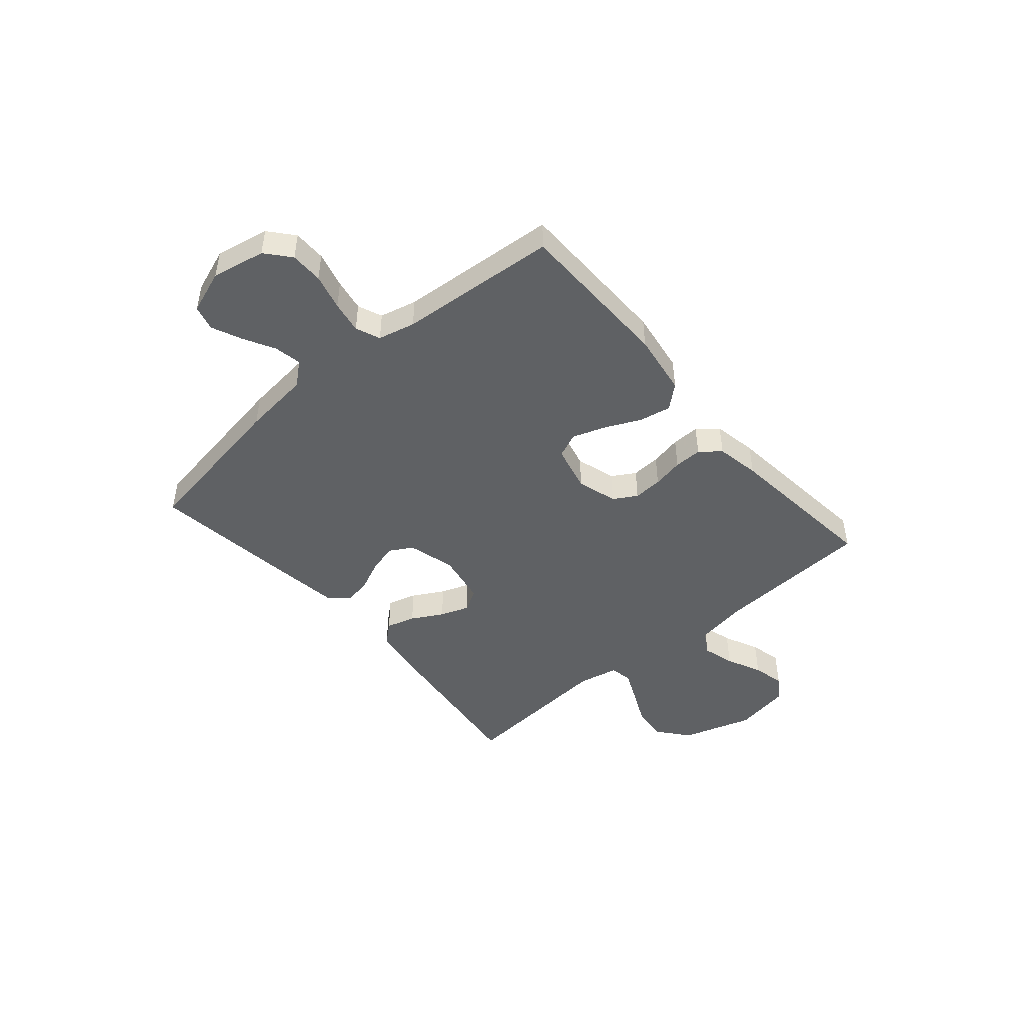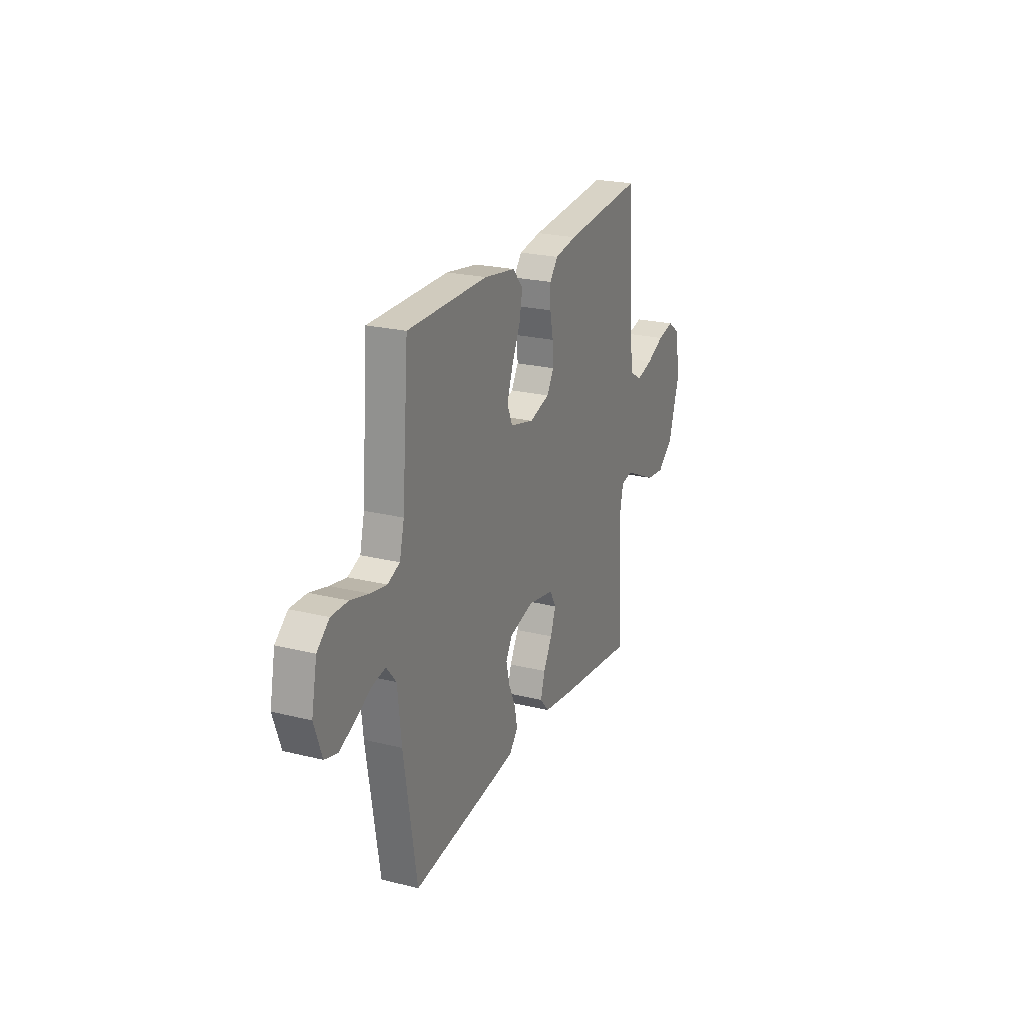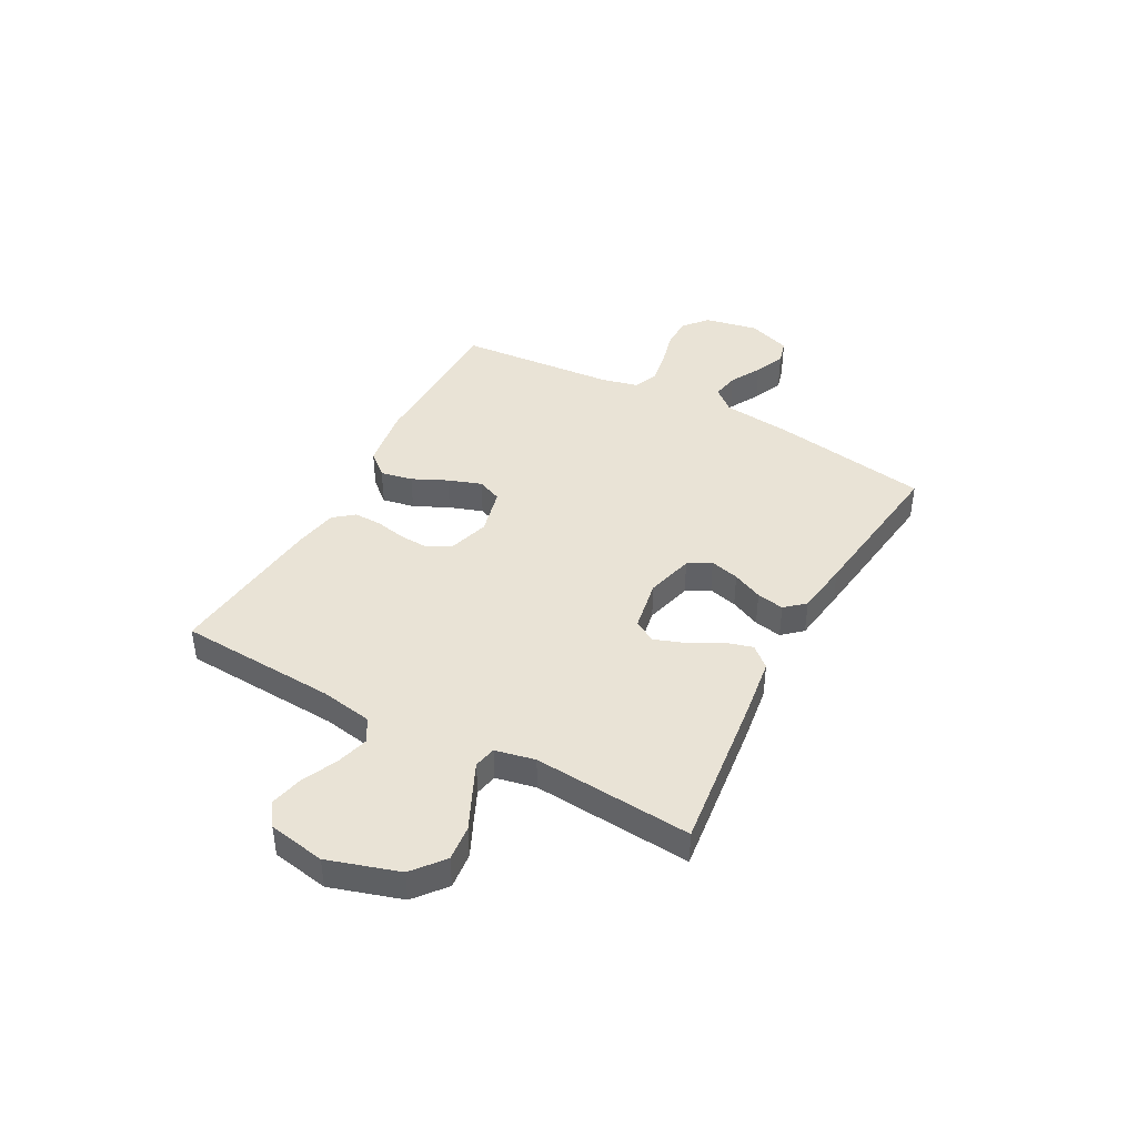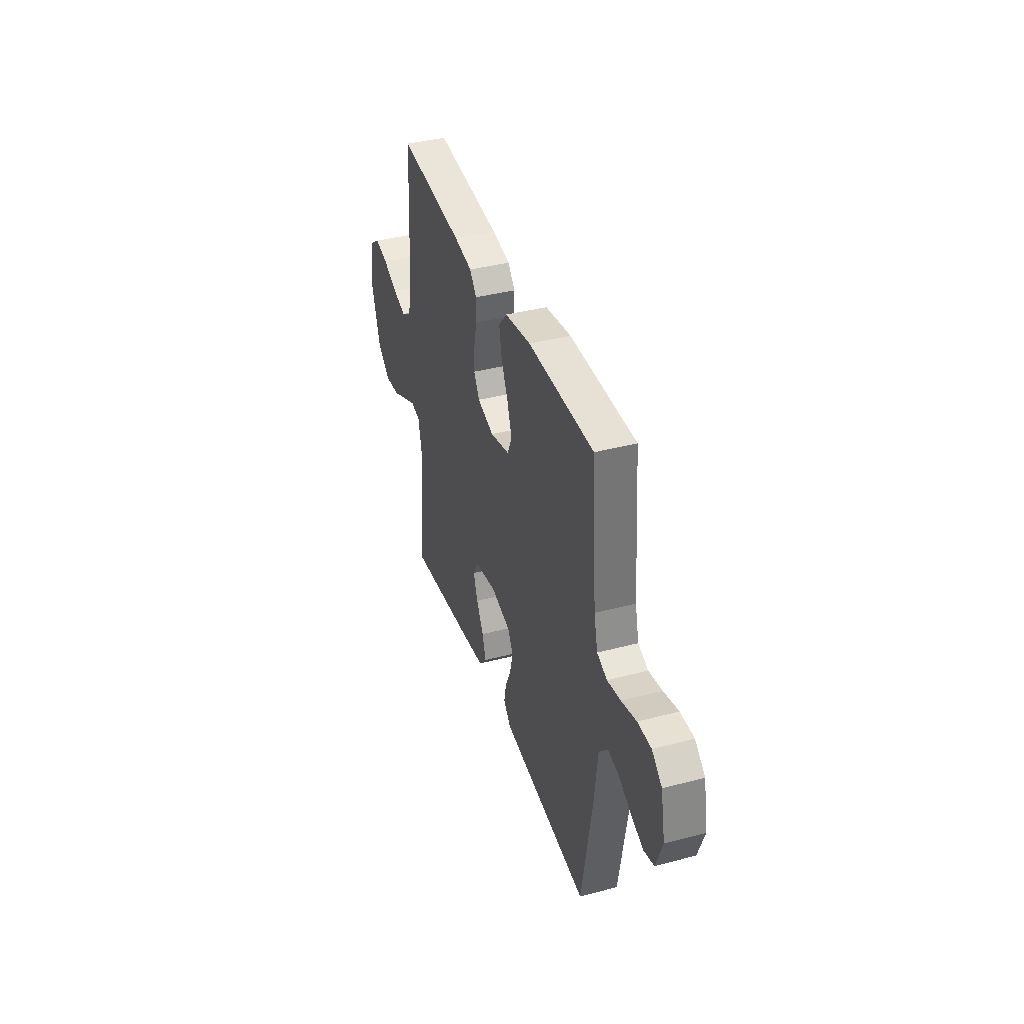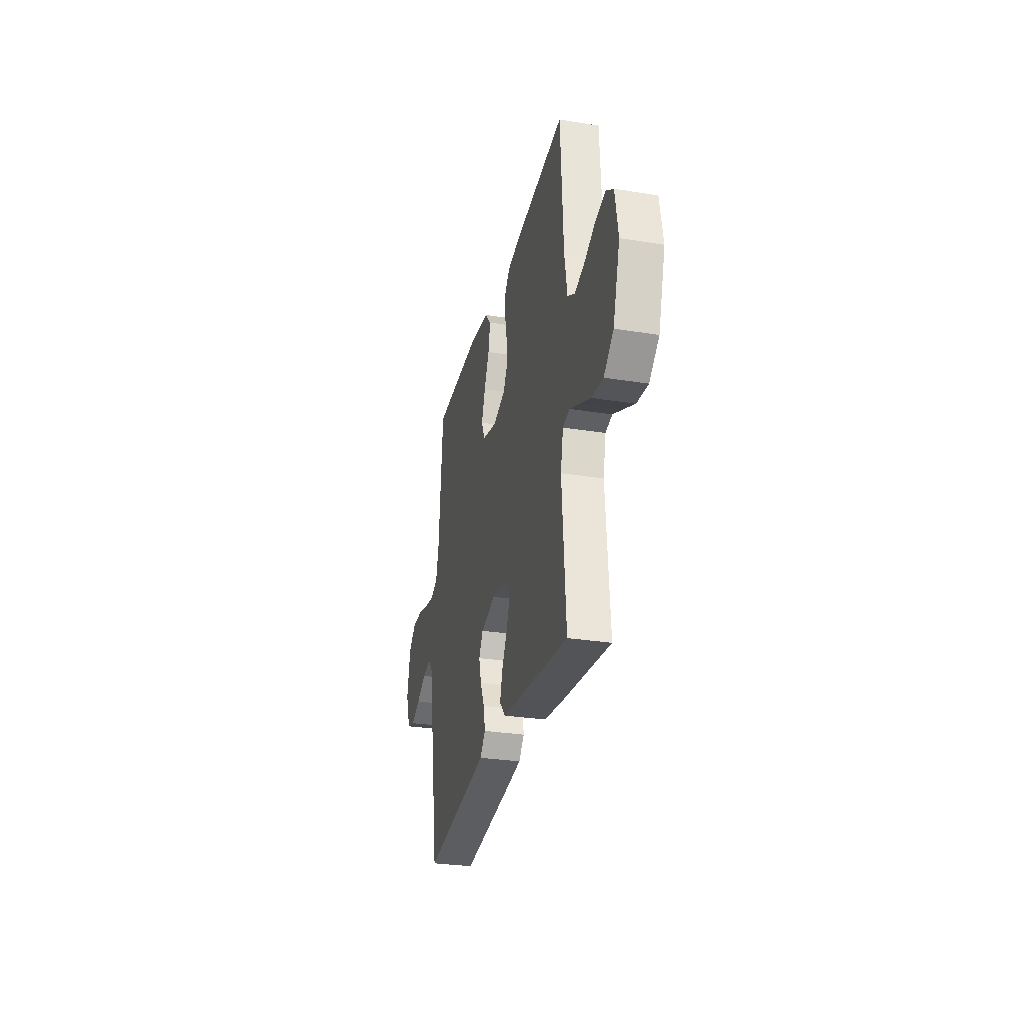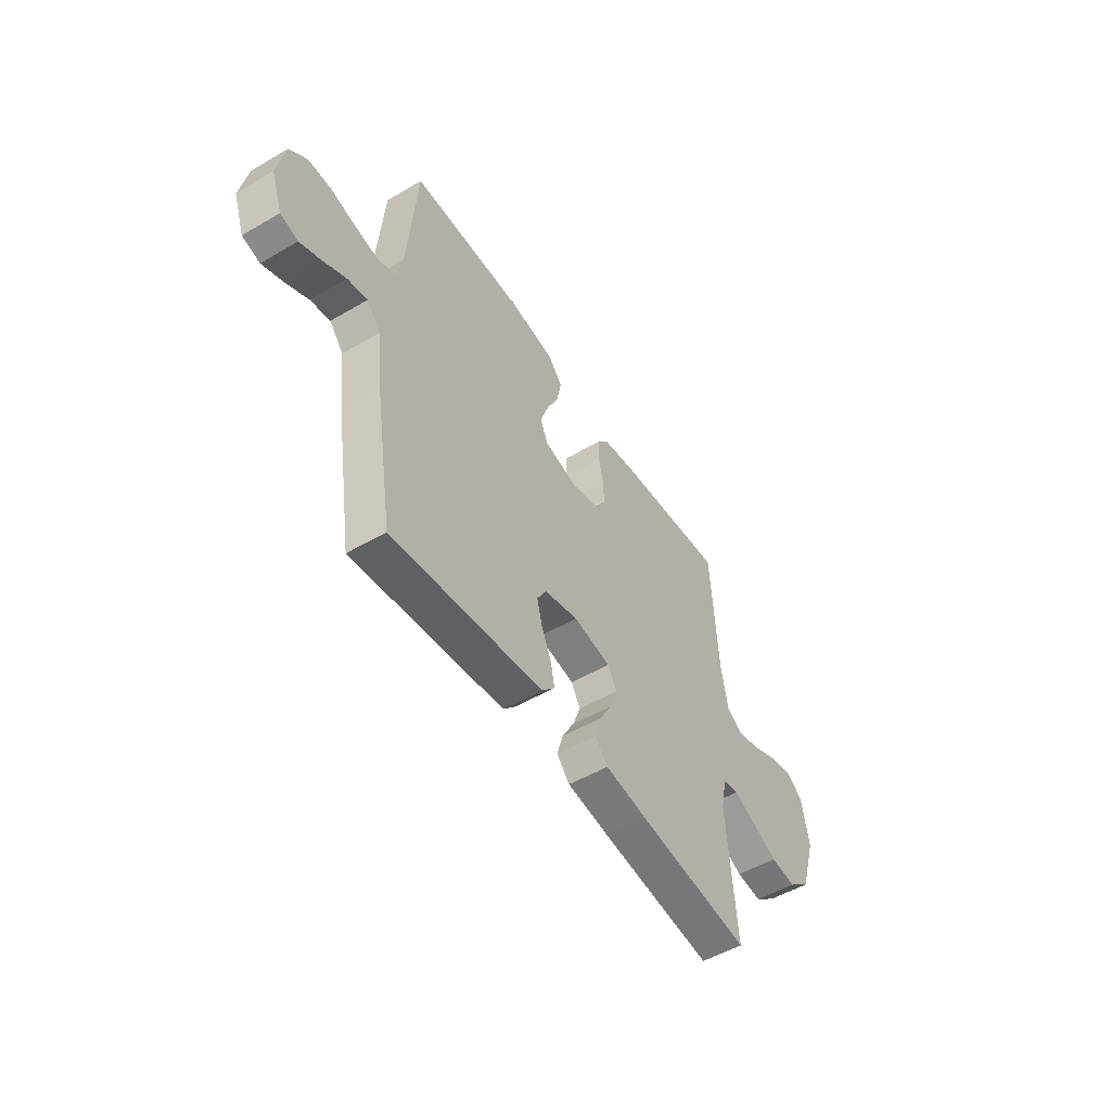
<metadata>
{"format":"obj","ext":"obj","renderer":"f3d","projection":"perspective","resolution":1024,"background":"white","views":[{"elev":-46.5,"azim":-49.3,"up":"+Y"},{"elev":23.0,"azim":-67.0,"up":"+Z"},{"elev":42.0,"azim":118.5,"up":"+Y"},{"elev":38.7,"azim":-108.4,"up":"+Z"},{"elev":-29.6,"azim":76.7,"up":"+Z"},{"elev":-51.8,"azim":-57.7,"up":"+Z"}]}
</metadata>
<code>
v 0.5 0.07 -0.5
v 0.2 0.07 -0.464
v 0.088 0.07 -0.448
v 0.054 0.07 -0.409
v 0.07 0.07 -0.354
v 0.103 0.07 -0.295
v 0.123 0.07 -0.24
v 0.099 0.07 -0.198
v 0 0.07 -0.18
v -0.09 0.07 -0.204
v -0.115 0.07 -0.247
v -0.101 0.07 -0.302
v -0.075 0.07 -0.359
v -0.065 0.07 -0.411
v -0.098 0.07 -0.448
v -0.2 0.07 -0.462
v -0.5 0.07 -0.5
v -0.549 0.07 -0.2
v -0.563 0.07 -0.072
v -0.6 0.07 -0.028
v -0.652 0.07 -0.038
v -0.711 0.07 -0.07
v -0.768 0.07 -0.095
v -0.815 0.07 -0.082
v -0.844 0.07 0
v -0.824 0.07 0.101
v -0.778 0.07 0.14
v -0.716 0.07 0.14
v -0.648 0.07 0.122
v -0.587 0.07 0.111
v -0.541 0.07 0.13
v -0.524 0.07 0.2
v -0.5 0.07 0.5
v -0.2 0.07 0.503
v -0.082 0.07 0.485
v -0.044 0.07 0.441
v -0.056 0.07 0.38
v -0.087 0.07 0.314
v -0.109 0.07 0.251
v -0.089 0.07 0.204
v 0 0.07 0.182
v 0.076 0.07 0.205
v 0.102 0.07 0.249
v 0.099 0.07 0.304
v 0.087 0.07 0.363
v 0.086 0.07 0.416
v 0.117 0.07 0.454
v 0.2 0.07 0.469
v 0.5 0.07 0.5
v 0.517 0.07 0.2
v 0.534 0.07 0.102
v 0.578 0.07 0.076
v 0.639 0.07 0.093
v 0.706 0.07 0.124
v 0.767 0.07 0.138
v 0.812 0.07 0.107
v 0.831 0.07 0
v 0.789 0.07 -0.134
v 0.73 0.07 -0.182
v 0.662 0.07 -0.175
v 0.594 0.07 -0.143
v 0.535 0.07 -0.116
v 0.493 0.07 -0.125
v 0.477 0.07 -0.2
v 0.5 0 -0.5
v 0.2 0 -0.464
v 0.088 0 -0.448
v 0.054 0 -0.409
v 0.07 0 -0.354
v 0.103 0 -0.295
v 0.123 0 -0.24
v 0.099 0 -0.198
v 0 0 -0.18
v -0.09 0 -0.204
v -0.115 0 -0.247
v -0.101 0 -0.302
v -0.075 0 -0.359
v -0.065 0 -0.411
v -0.098 0 -0.448
v -0.2 0 -0.462
v -0.5 0 -0.5
v -0.549 0 -0.2
v -0.563 0 -0.072
v -0.6 0 -0.028
v -0.652 0 -0.038
v -0.711 0 -0.07
v -0.768 0 -0.095
v -0.815 0 -0.082
v -0.844 0 0
v -0.824 0 0.101
v -0.778 0 0.14
v -0.716 0 0.14
v -0.648 0 0.122
v -0.587 0 0.111
v -0.541 0 0.13
v -0.524 0 0.2
v -0.5 0 0.5
v -0.2 0 0.503
v -0.082 0 0.485
v -0.044 0 0.441
v -0.056 0 0.38
v -0.087 0 0.314
v -0.109 0 0.251
v -0.089 0 0.204
v 0 0 0.182
v 0.076 0 0.205
v 0.102 0 0.249
v 0.099 0 0.304
v 0.087 0 0.363
v 0.086 0 0.416
v 0.117 0 0.454
v 0.2 0 0.469
v 0.5 0 0.5
v 0.517 0 0.2
v 0.534 0 0.102
v 0.578 0 0.076
v 0.639 0 0.093
v 0.706 0 0.124
v 0.767 0 0.138
v 0.812 0 0.107
v 0.831 0 0
v 0.789 0 -0.134
v 0.73 0 -0.182
v 0.662 0 -0.175
v 0.594 0 -0.143
v 0.535 0 -0.116
v 0.493 0 -0.125
v 0.477 0 -0.2
f 59 60 61
f 58 59 61
f 57 58 61
f 56 57 61
f 55 56 61
f 54 55 61
f 53 54 61
f 52 53 61 62
f 51 52 62 63
f 48 49 50
f 47 48 50
f 46 47 50
f 45 46 50
f 44 45 50
f 51 63 64
f 50 51 64
f 44 50 64
f 43 44 64
f 36 37 38
f 35 36 38
f 34 35 38
f 33 34 38
f 32 33 38
f 31 32 38 39
f 30 31 39 40
f 27 28 29
f 26 27 29
f 25 26 29
f 24 25 29
f 23 24 29
f 22 23 29
f 21 22 29
f 20 21 29 30
f 30 40 41
f 20 30 41
f 19 20 41
f 17 18 19
f 16 17 19
f 15 16 19
f 14 15 19
f 13 14 19
f 12 13 19
f 4 5 6
f 3 4 6
f 2 3 6
f 1 2 6
f 64 1 6
f 64 6 7
f 64 7 8
f 43 64 8
f 42 43 8
f 41 42 8 9
f 19 41 9 10
f 11 12 19
f 10 11 19
f 125 124 123
f 125 123 122
f 125 122 121
f 125 121 120
f 125 120 119
f 125 119 118
f 125 118 117
f 126 125 117 116
f 127 126 116 115
f 114 113 112
f 114 112 111
f 114 111 110
f 114 110 109
f 114 109 108
f 128 127 115
f 128 115 114
f 128 114 108
f 128 108 107
f 102 101 100
f 102 100 99
f 102 99 98
f 102 98 97
f 102 97 96
f 103 102 96 95
f 104 103 95 94
f 93 92 91
f 93 91 90
f 93 90 89
f 93 89 88
f 93 88 87
f 93 87 86
f 93 86 85
f 94 93 85 84
f 105 104 94
f 105 94 84
f 105 84 83
f 83 82 81
f 83 81 80
f 83 80 79
f 83 79 78
f 83 78 77
f 83 77 76
f 70 69 68
f 70 68 67
f 70 67 66
f 70 66 65
f 70 65 128
f 71 70 128
f 72 71 128
f 72 128 107
f 72 107 106
f 73 72 106 105
f 74 73 105 83
f 83 76 75
f 83 75 74
f 1 65 66 2
f 2 66 67 3
f 3 67 68 4
f 4 68 69 5
f 5 69 70 6
f 6 70 71 7
f 7 71 72 8
f 8 72 73 9
f 9 73 74 10
f 10 74 75 11
f 11 75 76 12
f 12 76 77 13
f 13 77 78 14
f 14 78 79 15
f 15 79 80 16
f 16 80 81 17
f 17 81 82 18
f 18 82 83 19
f 19 83 84 20
f 20 84 85 21
f 21 85 86 22
f 22 86 87 23
f 23 87 88 24
f 24 88 89 25
f 25 89 90 26
f 26 90 91 27
f 27 91 92 28
f 28 92 93 29
f 29 93 94 30
f 30 94 95 31
f 31 95 96 32
f 32 96 97 33
f 33 97 98 34
f 34 98 99 35
f 35 99 100 36
f 36 100 101 37
f 37 101 102 38
f 38 102 103 39
f 39 103 104 40
f 40 104 105 41
f 41 105 106 42
f 42 106 107 43
f 43 107 108 44
f 44 108 109 45
f 45 109 110 46
f 46 110 111 47
f 47 111 112 48
f 48 112 113 49
f 49 113 114 50
f 50 114 115 51
f 51 115 116 52
f 52 116 117 53
f 53 117 118 54
f 54 118 119 55
f 55 119 120 56
f 56 120 121 57
f 57 121 122 58
f 58 122 123 59
f 59 123 124 60
f 60 124 125 61
f 61 125 126 62
f 62 126 127 63
f 63 127 128 64
f 64 128 65 1

</code>
